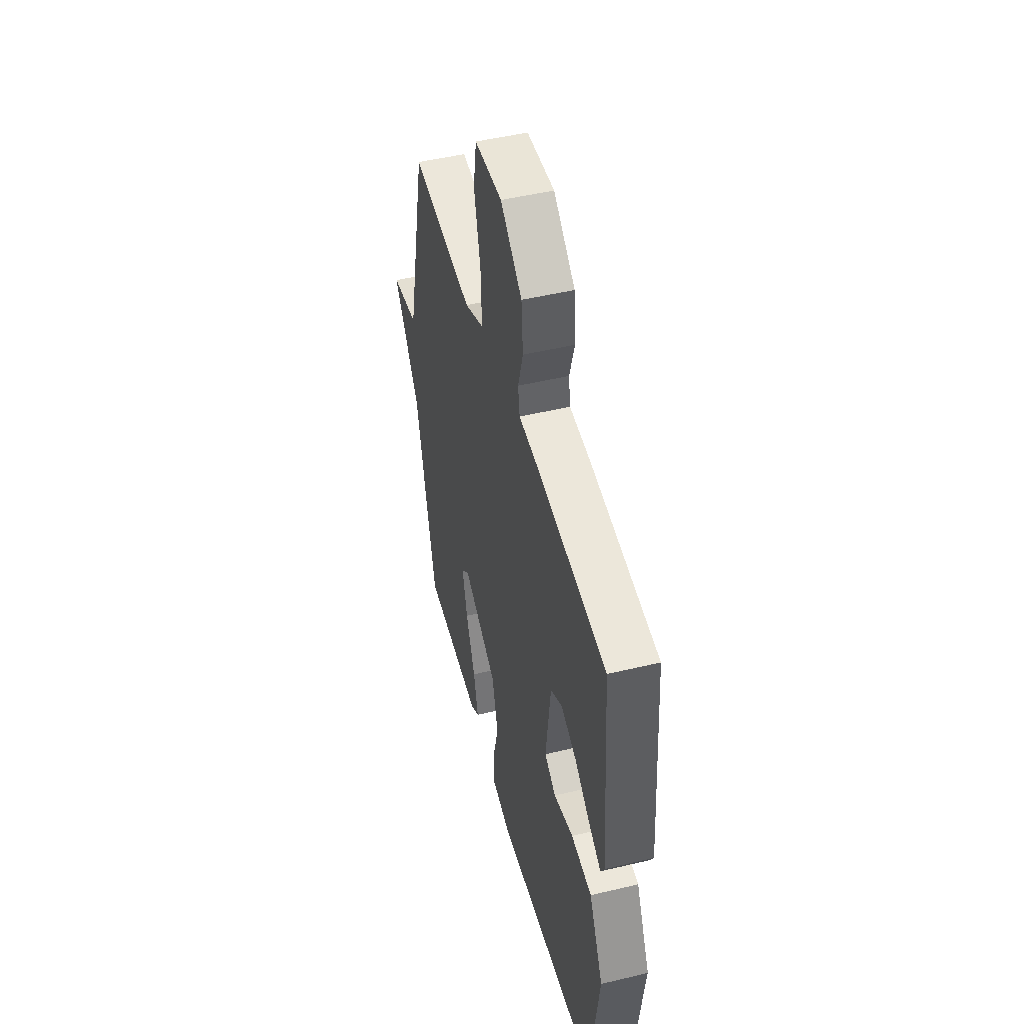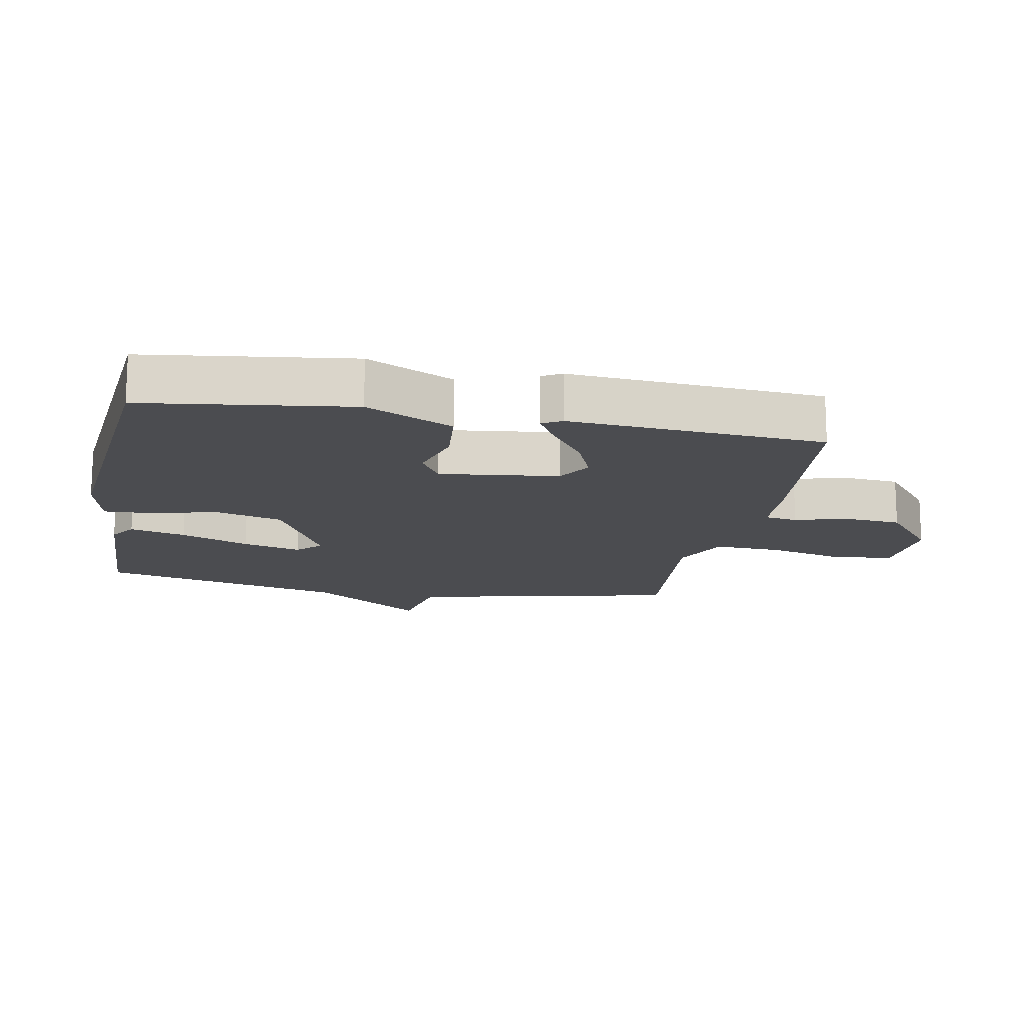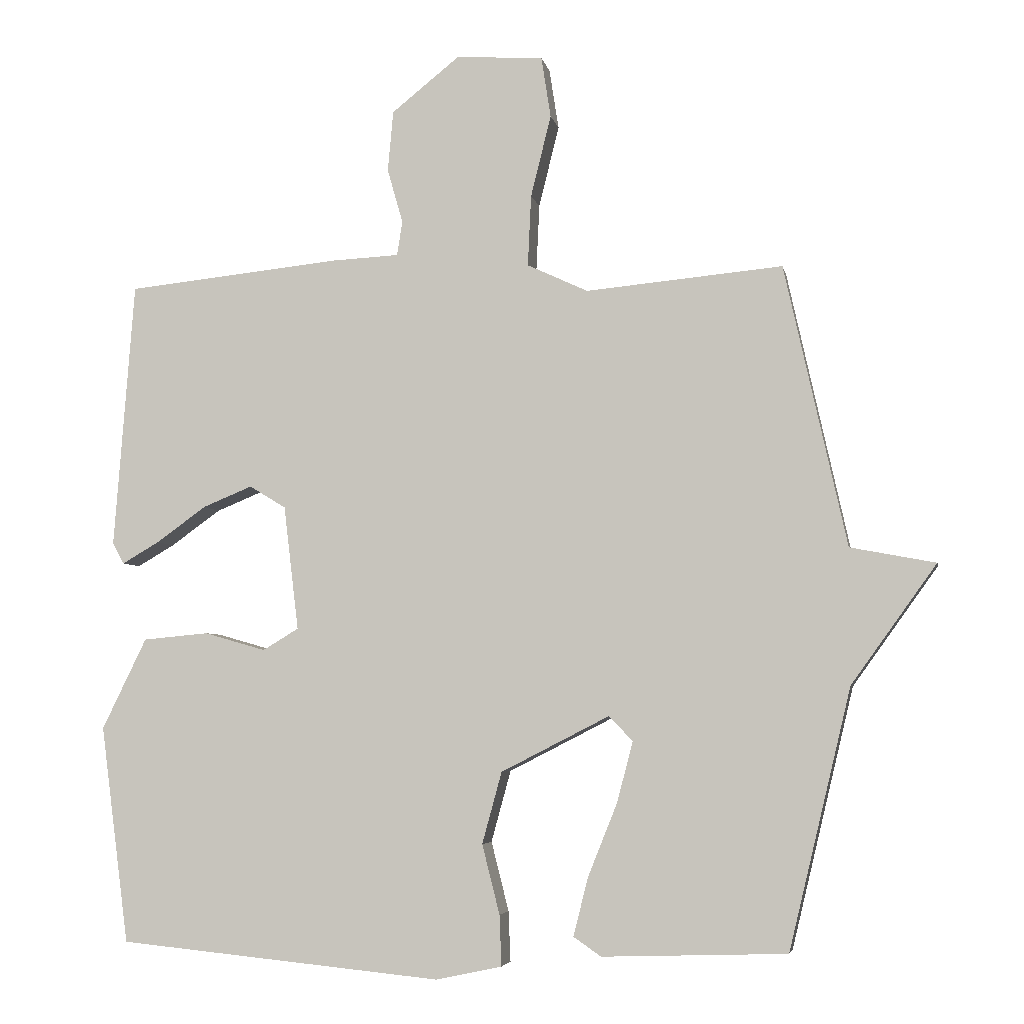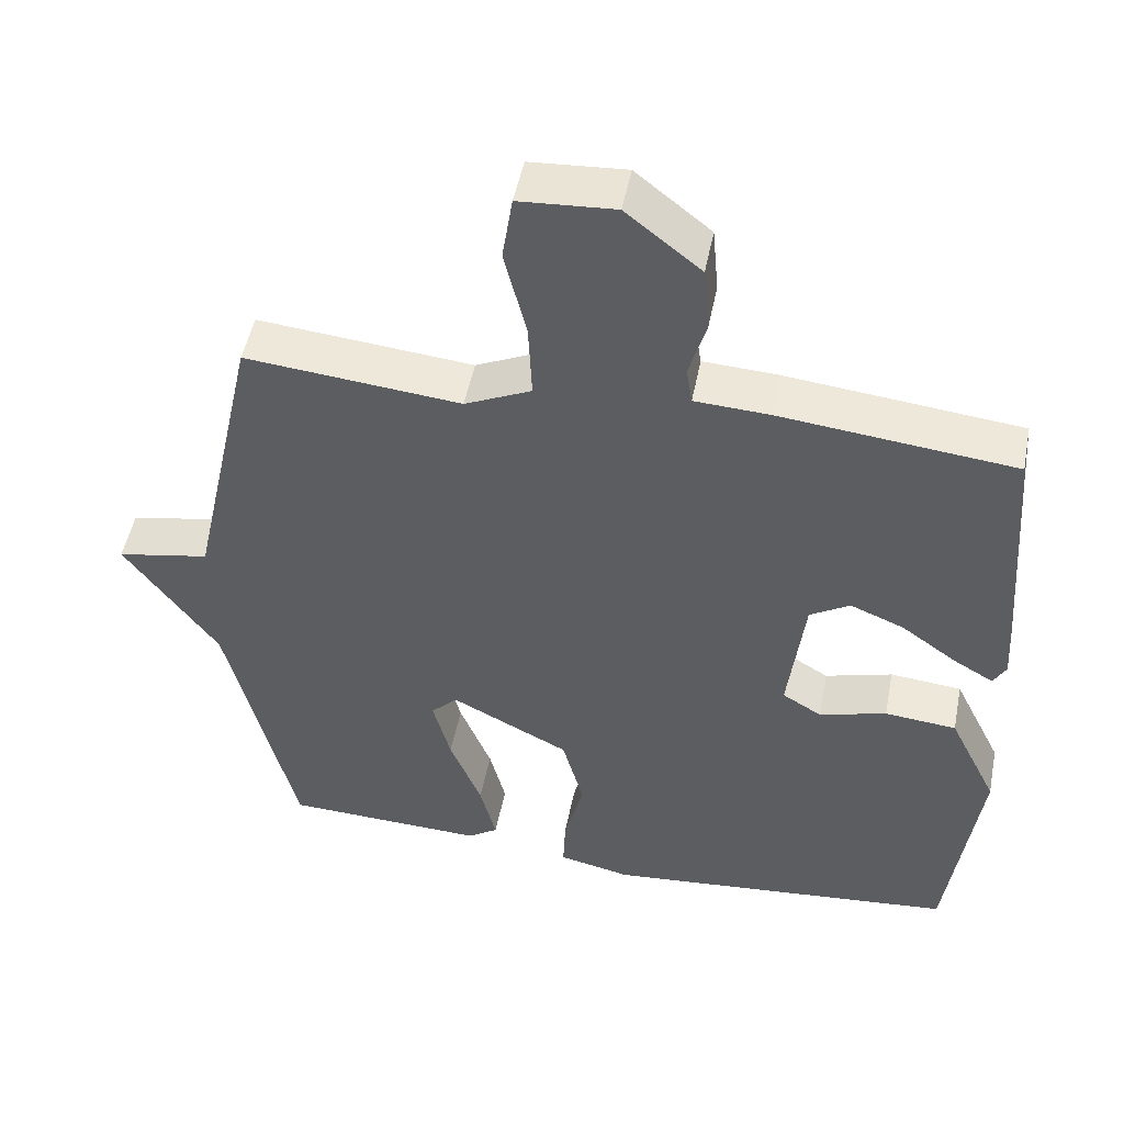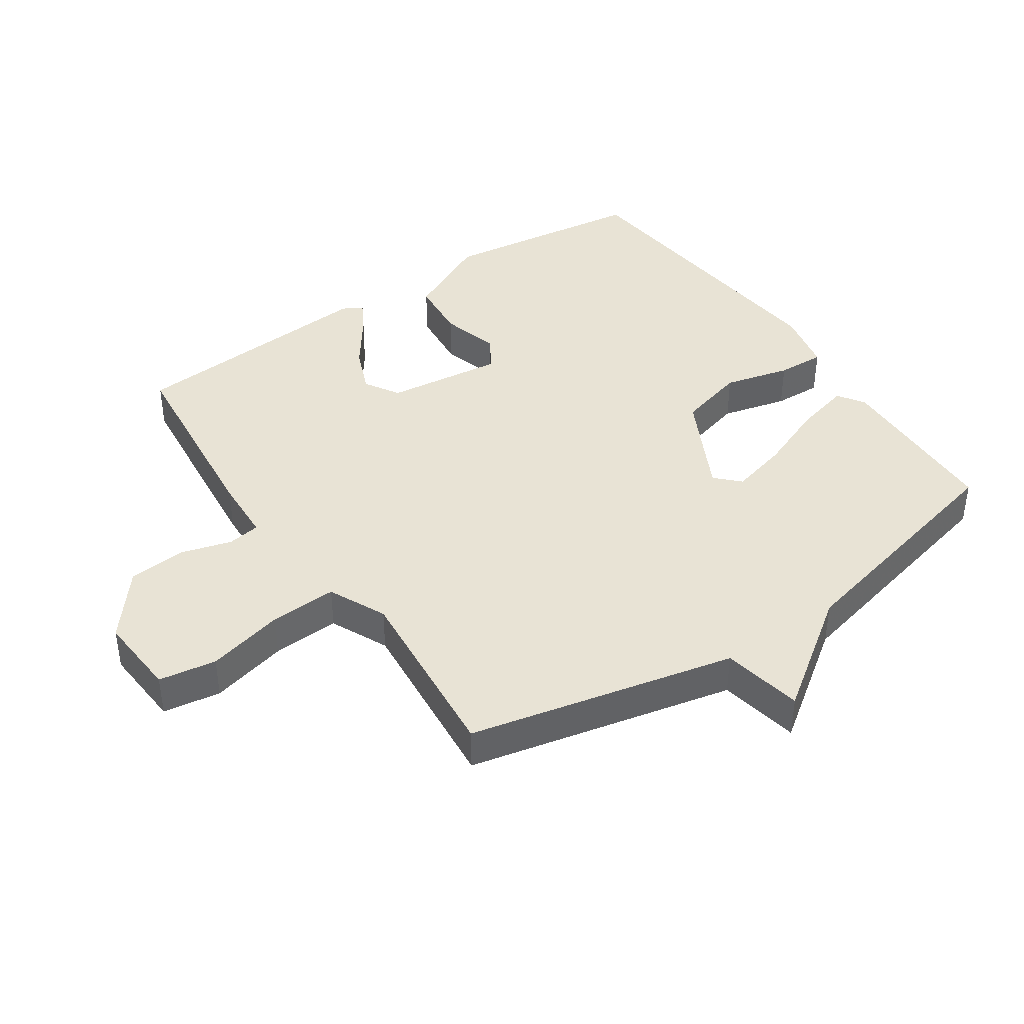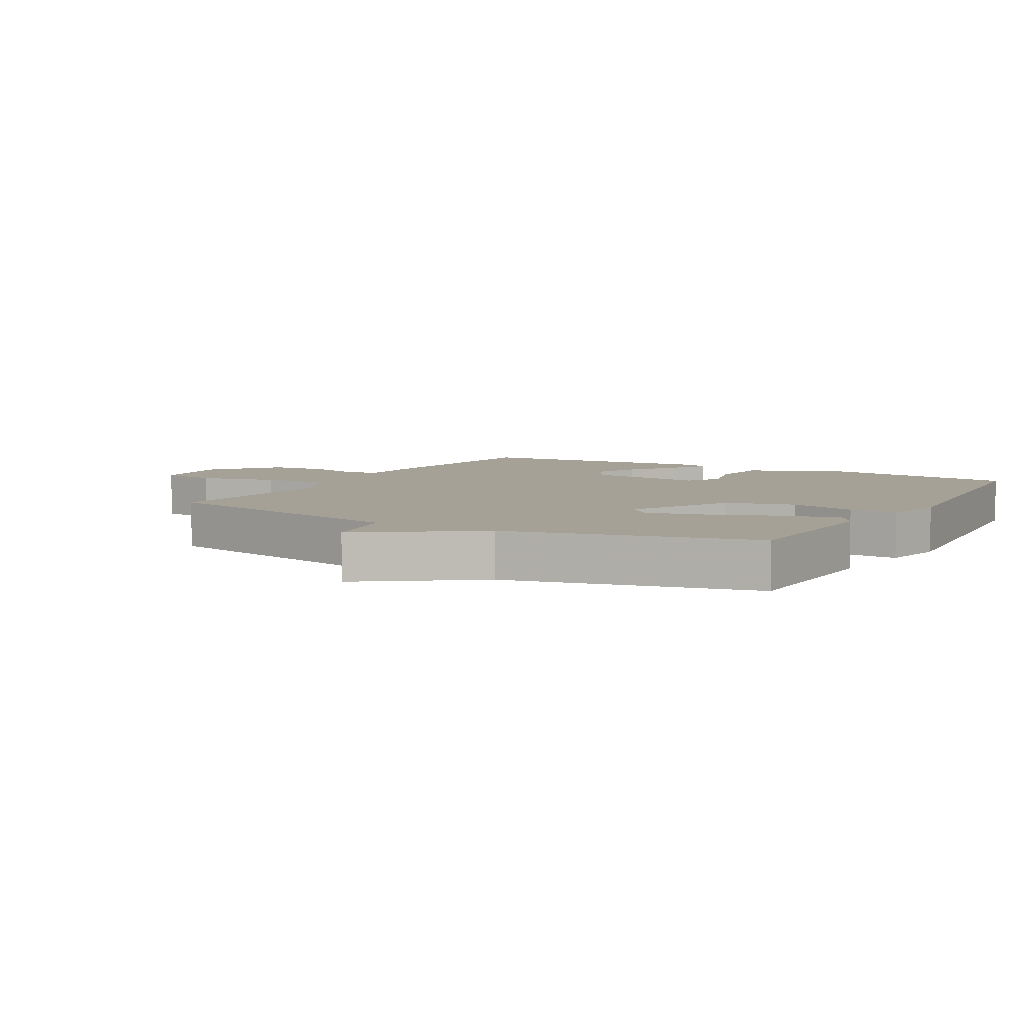
<metadata>
{"format":"obj","ext":"obj","renderer":"f3d","projection":"perspective","resolution":1024,"background":"white","views":[{"elev":48.7,"azim":-104.9,"up":"+Z"},{"elev":-15.2,"azim":-100.6,"up":"+Y"},{"elev":-4.9,"azim":10.9,"up":"+Z"},{"elev":50.0,"azim":-168.9,"up":"+Z"},{"elev":41.1,"azim":55.8,"up":"+Y"},{"elev":6.2,"azim":120.0,"up":"+Y"}]}
</metadata>
<code>
v 0.5 0.07 -0.5
v 0.227 0.07 -0.509
v 0.186 0.07 -0.481
v 0.208 0.07 -0.394
v 0.251 0.07 -0.287
v 0.275 0.07 -0.196
v 0.239 0.07 -0.16
v 0.079 0.07 -0.242
v 0.05 0.07 -0.348
v 0.076 0.07 -0.451
v 0.079 0.07 -0.526
v -0.019 0.07 -0.547
v -0.5 0.07 -0.5
v -0.542 0.07 -0.178
v -0.476 0.07 -0.043
v -0.379 0.07 -0.034
v -0.288 0.07 -0.06
v -0.235 0.07 -0.028
v -0.257 0.07 0.156
v -0.311 0.07 0.189
v -0.384 0.07 0.159
v -0.458 0.07 0.106
v -0.513 0.07 0.074
v -0.53 0.07 0.105
v -0.5 0.07 0.5
v -0.184 0.07 0.533
v -0.083 0.07 0.538
v -0.075 0.07 0.589
v -0.098 0.07 0.669
v -0.09 0.07 0.759
v 0.011 0.07 0.84
v 0.14 0.07 0.831
v 0.154 0.07 0.741
v 0.124 0.07 0.62
v 0.119 0.07 0.515
v 0.209 0.07 0.473
v 0.5 0.07 0.5
v 0.592 0.07 0.084
v 0.718 0.07 0.06
v 0.592 0.07 -0.116
v 0.5 0 -0.5
v 0.227 0 -0.509
v 0.186 0 -0.481
v 0.208 0 -0.394
v 0.251 0 -0.287
v 0.275 0 -0.196
v 0.239 0 -0.16
v 0.079 0 -0.242
v 0.05 0 -0.348
v 0.076 0 -0.451
v 0.079 0 -0.526
v -0.019 0 -0.547
v -0.5 0 -0.5
v -0.542 0 -0.178
v -0.476 0 -0.043
v -0.379 0 -0.034
v -0.288 0 -0.06
v -0.235 0 -0.028
v -0.257 0 0.156
v -0.311 0 0.189
v -0.384 0 0.159
v -0.458 0 0.106
v -0.513 0 0.074
v -0.53 0 0.105
v -0.5 0 0.5
v -0.184 0 0.533
v -0.083 0 0.538
v -0.075 0 0.589
v -0.098 0 0.669
v -0.09 0 0.759
v 0.011 0 0.84
v 0.14 0 0.831
v 0.154 0 0.741
v 0.124 0 0.62
v 0.119 0 0.515
v 0.209 0 0.473
v 0.5 0 0.5
v 0.592 0 0.084
v 0.718 0 0.06
v 0.592 0 -0.116
f 38 39 40
f 38 40 1
f 37 38 1
f 36 37 1
f 35 36 1
f 32 33 34
f 31 32 34
f 30 31 34
f 29 30 34
f 28 29 34
f 27 28 34 35
f 25 26 27
f 24 25 27
f 23 24 27
f 22 23 27
f 21 22 27
f 20 21 27 35
f 19 20 35
f 18 19 35
f 15 16 17
f 14 15 17
f 13 14 17
f 12 13 17
f 11 12 17
f 10 11 17
f 9 10 17
f 8 9 17 18
f 7 8 18 35
f 3 4 5
f 2 3 5
f 1 2 5
f 1 5 6
f 35 1 6
f 6 7 35
f 80 79 78
f 41 80 78
f 41 78 77
f 41 77 76
f 41 76 75
f 74 73 72
f 74 72 71
f 74 71 70
f 74 70 69
f 74 69 68
f 75 74 68 67
f 67 66 65
f 67 65 64
f 67 64 63
f 67 63 62
f 67 62 61
f 75 67 61 60
f 75 60 59
f 75 59 58
f 57 56 55
f 57 55 54
f 57 54 53
f 57 53 52
f 57 52 51
f 57 51 50
f 57 50 49
f 58 57 49 48
f 75 58 48 47
f 45 44 43
f 45 43 42
f 45 42 41
f 46 45 41
f 46 41 75
f 75 47 46
f 1 41 42 2
f 2 42 43 3
f 3 43 44 4
f 4 44 45 5
f 5 45 46 6
f 6 46 47 7
f 7 47 48 8
f 8 48 49 9
f 9 49 50 10
f 10 50 51 11
f 11 51 52 12
f 12 52 53 13
f 13 53 54 14
f 14 54 55 15
f 15 55 56 16
f 16 56 57 17
f 17 57 58 18
f 18 58 59 19
f 19 59 60 20
f 20 60 61 21
f 21 61 62 22
f 22 62 63 23
f 23 63 64 24
f 24 64 65 25
f 25 65 66 26
f 26 66 67 27
f 27 67 68 28
f 28 68 69 29
f 29 69 70 30
f 30 70 71 31
f 31 71 72 32
f 32 72 73 33
f 33 73 74 34
f 34 74 75 35
f 35 75 76 36
f 36 76 77 37
f 37 77 78 38
f 38 78 79 39
f 39 79 80 40
f 40 80 41 1

</code>
